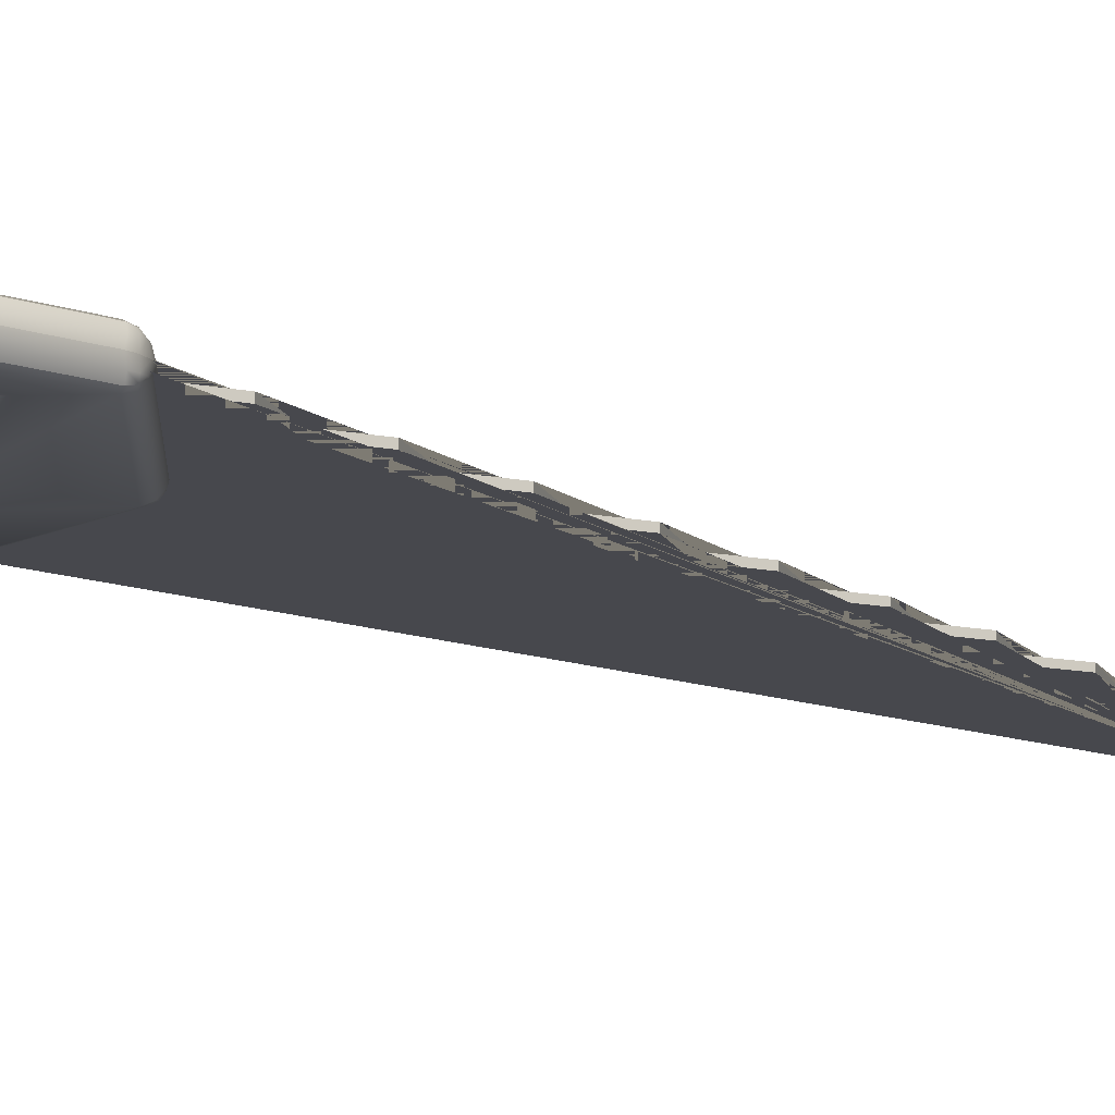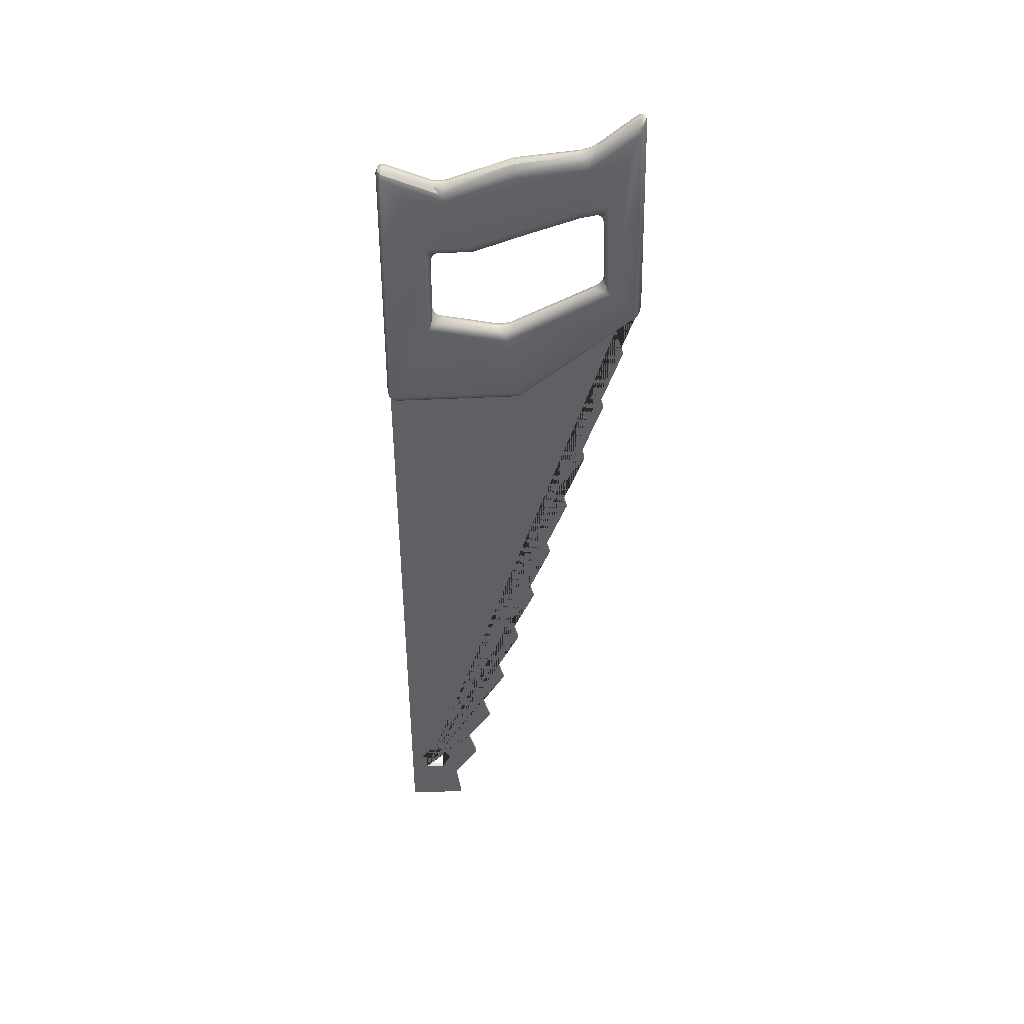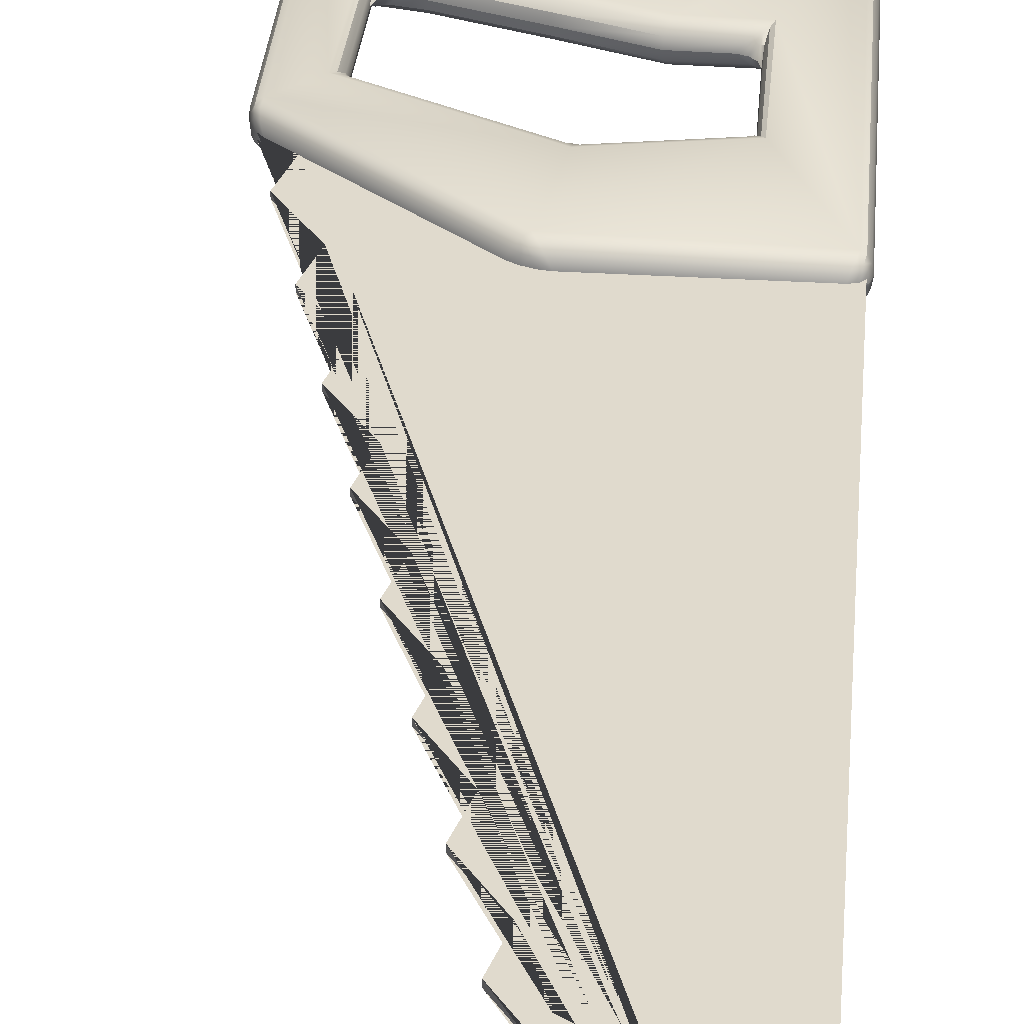
<metadata>
{"format":"obj","ext":"obj","renderer":"f3d","projection":"perspective","resolution":1024,"background":"white","views":[{"elev":-11.7,"azim":-132.7,"up":"+Z"},{"elev":44.6,"azim":178.7,"up":"+Y"},{"elev":33.0,"azim":4.1,"up":"+Z"}]}
</metadata>
<code>
o Saw_Plane.002
v -0.1825 0.6166 0.01987
v -0.0334 0.006988 0.01987
v 0.0128 0.5336 0.01987
v 0.01281 0.006988 0.01987
v -0.1647 0.5939 0.01987
v -0.1711 0.5699 0.01987
v -0.1511 0.5385 0.01987
v -0.1576 0.5145 0.01987
v -0.1375 0.4831 0.01987
v -0.144 0.4591 0.01987
v -0.124 0.4277 0.01987
v -0.1305 0.4037 0.01987
v -0.1104 0.3722 0.01987
v -0.1169 0.3483 0.01987
v -0.09686 0.3168 0.01987
v -0.1033 0.2928 0.01987
v -0.0833 0.2614 0.01987
v -0.08978 0.2374 0.01987
v -0.06974 0.206 0.01987
v -0.07622 0.182 0.01987
v -0.05619 0.1506 0.01987
v -0.06266 0.1266 0.01987
v -0.04263 0.09515 0.01987
v -0.0491 0.07117 0.01987
v -0.02907 0.03973 0.01987
v -0.02356 0.06374 0.01987
v -0.01669 0.07552 0.01987
v 0.003628 0.06243 0.01987
v -0.0166 0.04882 0.01987
v -0.001421 0.04936 0.01987
v -0.003139 0.07354 0.01987
v -0.1794 0.7803 0.01962
v -0.1726 0.7834 0.01962
v -0.1745 0.7744 0.011
v -0.1782 0.7837 0.01962
v -0.1787 0.7779 0.01535
v -0.1777 0.7824 0.0155
v -0.1723 0.7815 0.0154
v -0.1759 0.7848 0.01962
v -0.1758 0.7834 0.01554
v -0.1769 0.7758 0.01223
v -0.173 0.7783 0.01228
v -0.1761 0.7806 0.01321
v -0.1832 0.6176 0.01962
v -0.1778 0.6143 0.01102
v -0.1769 0.6034 0.01962
v -0.1824 0.6164 0.01536
v -0.1823 0.6126 0.01962
v -0.1818 0.6122 0.01549
v -0.1785 0.61 0.01229
v -0.1804 0.6152 0.01225
v -0.1806 0.6113 0.01322
v -0.18 0.6074 0.01962
v -0.1782 0.606 0.0154
v -0.1805 0.6089 0.01553
v 0.006026 0.7447 0.01962
v 0.01397 0.7394 0.01956
v 0.009353 0.7383 0.01104
v 0.009947 0.745 0.0196
v 0.006634 0.7438 0.01538
v 0.01024 0.7443 0.01551
v 0.01326 0.739 0.01529
v 0.01276 0.7432 0.01958
v 0.01226 0.7428 0.01546
v 0.007838 0.7415 0.0123
v 0.01156 0.7386 0.01222
v 0.01071 0.7423 0.0132
v 0.006401 0.526 0.01823
v 0.01061 0.5353 0.009549
v 0.01494 0.5344 0.01817
v 0.00763 0.5273 0.01401
v 0.01061 0.5272 0.0182
v 0.01118 0.5282 0.01411
v 0.01267 0.5351 0.01077
v 0.009152 0.5307 0.01087
v 0.01181 0.5307 0.01176
v 0.01368 0.5302 0.01818
v 0.01426 0.5348 0.01388
v 0.01325 0.5306 0.01402
v -0.08117 0.5275 0.01949
v -0.09622 0.5333 0.01962
v -0.0883 0.5368 0.01104
v -0.0863 0.5284 0.01953
v -0.0834 0.5289 0.01534
v -0.08737 0.5294 0.0155
v -0.09452 0.5334 0.0154
v -0.0918 0.5305 0.01958
v -0.09092 0.5309 0.0155
v -0.08598 0.5323 0.01227
v -0.09166 0.5346 0.0123
v -0.08907 0.5314 0.01324
v -0.02238 0.7327 0.01962
v -0.03435 0.7199 0.01103
v -0.03834 0.7324 0.01962
v -0.02713 0.7296 0.0154
v -0.02742 0.7316 0.01962
v -0.02968 0.7296 0.01553
v -0.03526 0.7257 0.01232
v -0.03149 0.7249 0.01228
v -0.03221 0.7276 0.01325
v -0.03325 0.7314 0.01962
v -0.03671 0.7302 0.01544
v -0.03278 0.7298 0.01557
v -0.147 0.7619 0.01962
v -0.1319 0.7554 0.01962
v -0.1391 0.7452 0.01104
v -0.1425 0.7591 0.01962
v -0.1434 0.7574 0.01541
v -0.1409 0.7565 0.01554
v -0.1337 0.754 0.01545
v -0.137 0.7567 0.01962
v -0.1378 0.7553 0.01557
v -0.1405 0.7513 0.01229
v -0.1363 0.7503 0.01233
v -0.1389 0.7536 0.01326
v -0.08534 0.7496 0.01962
v -0.08648 0.739 0.01103
v -0.0855 0.7482 0.01533
v -0.08592 0.7443 0.01219
v -0.03168 0.6695 0.01963
v -0.01926 0.6774 0.01107
v -0.02312 0.6606 0.01946
v -0.02773 0.6706 0.01544
v -0.02748 0.6681 0.01957
v -0.02539 0.6694 0.01554
v -0.0211 0.6741 0.01227
v -0.02321 0.6735 0.01233
v -0.02331 0.6713 0.01323
v -0.02439 0.6648 0.01951
v -0.02253 0.6679 0.01533
v -0.02372 0.6685 0.01547
v -0.05531 0.6704 0.01955
v -0.05175 0.6789 0.01098
v -0.05484 0.6716 0.01527
v -0.05354 0.6747 0.01213
v -0.1519 0.6942 0.0194
v -0.1553 0.7143 0.01084
v -0.1431 0.701 0.01949
v -0.1522 0.7028 0.01513
v -0.1504 0.6981 0.01944
v -0.151 0.7025 0.01529
v -0.1512 0.7082 0.01213
v -0.1534 0.7102 0.01201
v -0.1513 0.7058 0.01302
v -0.1473 0.7006 0.01947
v -0.1468 0.7033 0.01529
v -0.1493 0.7027 0.0154
v -0.1537 0.6453 0.0195
v -0.1464 0.6327 0.01953
v -0.1592 0.6318 0.01096
v -0.1527 0.6405 0.01951
v -0.1547 0.6398 0.01526
v -0.1536 0.6379 0.01541
v -0.1504 0.6337 0.0153
v -0.1501 0.636 0.01952
v -0.1522 0.6359 0.01543
v -0.1567 0.6349 0.01216
v -0.155 0.6333 0.01219
v -0.1544 0.6355 0.01312
v -0.07028 0.5986 0.01943
v -0.0799 0.5892 0.01105
v -0.08624 0.6008 0.01962
v -0.07399 0.5967 0.01529
v -0.07548 0.5983 0.01949
v -0.07715 0.597 0.01546
v -0.08105 0.5938 0.01229
v -0.07748 0.5933 0.01225
v -0.07895 0.5955 0.01321
v -0.08131 0.5991 0.01956
v -0.08335 0.5981 0.0154
v -0.08018 0.5974 0.0155
v -0.0316 0.607 0.01849
v -0.0232 0.6174 0.01848
v -0.02 0.6018 0.009693
v -0.02749 0.6092 0.01848
v -0.02798 0.6067 0.0142
v -0.02557 0.6083 0.01431
v -0.02273 0.6103 0.01406
v -0.02445 0.6129 0.01848
v -0.02388 0.6095 0.01424
v -0.02376 0.6048 0.011
v -0.02153 0.6045 0.01086
v -0.02364 0.6068 0.0119
v -0.1348 0.7097 0.01104
v -0.1335 0.699 0.01961
v -0.1342 0.7043 0.01218
v -0.1337 0.7004 0.01532
v -0.09122 0.6939 0.01102
v -0.09221 0.6843 0.01959
v -0.09173 0.6891 0.01216
v -0.09209 0.6856 0.0153
v -0.1794 0.7803 0.01962
v -0.1745 0.7744 0.02816
v -0.1726 0.7834 0.01962
v -0.1787 0.7779 0.02388
v -0.1782 0.7837 0.01963
v -0.1777 0.7824 0.02373
v -0.173 0.7783 0.02691
v -0.1769 0.7757 0.02697
v -0.176 0.7806 0.026
v -0.1759 0.7848 0.01963
v -0.1723 0.7815 0.02383
v -0.1758 0.7834 0.02369
v -0.1832 0.6176 0.01962
v -0.1769 0.6034 0.01962
v -0.1777 0.6143 0.02818
v -0.1823 0.6126 0.01962
v -0.1824 0.6163 0.02388
v -0.1818 0.6122 0.02374
v -0.1781 0.606 0.02384
v -0.18 0.6074 0.01962
v -0.1804 0.6089 0.02371
v -0.1804 0.6151 0.02697
v -0.1784 0.61 0.02694
v -0.1805 0.6113 0.02601
v 0.006026 0.7447 0.01962
v 0.009393 0.7383 0.0282
v 0.01397 0.7394 0.01956
v 0.006651 0.7438 0.02386
v 0.009947 0.745 0.0196
v 0.01026 0.7443 0.0237
v 0.01159 0.7385 0.02697
v 0.007869 0.7415 0.02695
v 0.01074 0.7423 0.02601
v 0.01276 0.7432 0.01958
v 0.01328 0.739 0.02384
v 0.01228 0.7428 0.02372
v 0.006401 0.526 0.01823
v 0.01494 0.5344 0.01817
v 0.01065 0.5353 0.02671
v 0.01061 0.5272 0.01821
v 0.007688 0.5273 0.02241
v 0.01122 0.5282 0.02224
v 0.01429 0.5348 0.02244
v 0.01368 0.5302 0.01818
v 0.01328 0.5305 0.0223
v 0.009224 0.5307 0.02547
v 0.0127 0.5351 0.02553
v 0.01185 0.5307 0.02455
v -0.08117 0.5275 0.0195
v -0.08826 0.5368 0.0282
v -0.09622 0.5333 0.01962
v -0.08334 0.5289 0.02372
v -0.0863 0.5284 0.01954
v -0.08734 0.5294 0.02363
v -0.09163 0.5346 0.02694
v -0.08591 0.5323 0.02688
v -0.08902 0.5314 0.02595
v -0.0918 0.5305 0.01958
v -0.09451 0.5334 0.02384
v -0.0909 0.5308 0.02369
v -0.02238 0.7327 0.01962
v -0.03834 0.7324 0.01962
v -0.03431 0.7199 0.02819
v -0.02742 0.7316 0.01962
v -0.02711 0.7296 0.02383
v -0.02966 0.7296 0.0237
v -0.0367 0.7302 0.02379
v -0.03325 0.7314 0.01962
v -0.03277 0.7298 0.02367
v -0.03145 0.7249 0.02695
v -0.03524 0.7256 0.02691
v -0.03218 0.7276 0.02598
v -0.147 0.7619 0.01962
v -0.139 0.7452 0.0282
v -0.1319 0.7554 0.01962
v -0.1434 0.7574 0.02383
v -0.1425 0.7591 0.01962
v -0.1409 0.7565 0.0237
v -0.1363 0.7503 0.02691
v -0.1405 0.7513 0.02695
v -0.1389 0.7536 0.02598
v -0.137 0.7567 0.01962
v -0.1337 0.754 0.02379
v -0.1378 0.7553 0.02367
v -0.08644 0.739 0.0282
v -0.08534 0.7496 0.01962
v -0.08588 0.7443 0.02705
v -0.08548 0.7482 0.02391
v -0.03168 0.6695 0.01963
v -0.02312 0.6606 0.01946
v -0.01922 0.6774 0.02823
v -0.02748 0.6681 0.01957
v -0.02772 0.6706 0.02384
v -0.02538 0.6694 0.02368
v -0.02251 0.668 0.02387
v -0.02439 0.6648 0.01951
v -0.0237 0.6685 0.02373
v -0.02319 0.6734 0.02696
v -0.02106 0.6742 0.02706
v -0.02329 0.6713 0.02605
v -0.05171 0.6789 0.02814
v -0.05531 0.6704 0.01956
v -0.0535 0.6746 0.02699
v -0.05482 0.6716 0.02385
v -0.1519 0.6942 0.0194
v -0.1431 0.701 0.01949
v -0.1552 0.7143 0.028
v -0.1504 0.6981 0.01944
v -0.1521 0.7028 0.02365
v -0.151 0.7025 0.02354
v -0.1468 0.7033 0.02362
v -0.1473 0.7006 0.01947
v -0.1493 0.7027 0.02347
v -0.1534 0.7102 0.02679
v -0.1512 0.7082 0.02673
v -0.1512 0.7057 0.02581
v -0.1537 0.6453 0.01951
v -0.1592 0.6318 0.02812
v -0.1464 0.6327 0.01954
v -0.1546 0.6398 0.02377
v -0.1527 0.6405 0.01952
v -0.1536 0.6379 0.02364
v -0.155 0.6333 0.02687
v -0.1567 0.6348 0.0269
v -0.1544 0.6355 0.02594
v -0.1501 0.636 0.01953
v -0.1504 0.6337 0.02376
v -0.1522 0.6359 0.02362
v -0.07028 0.5986 0.01943
v -0.08624 0.6008 0.01962
v -0.07986 0.5892 0.02821
v -0.07548 0.5983 0.01949
v -0.07392 0.5967 0.02373
v -0.07711 0.597 0.02364
v -0.08334 0.5981 0.02384
v -0.08131 0.5991 0.01956
v -0.08016 0.5974 0.02368
v -0.07741 0.5933 0.02692
v -0.08103 0.5938 0.02696
v -0.07891 0.5955 0.02598
v -0.0316 0.607 0.01849
v -0.01996 0.6018 0.02685
v -0.0232 0.6174 0.01848
v -0.02791 0.6067 0.02263
v -0.02749 0.6092 0.01848
v -0.02553 0.6083 0.02248
v -0.0215 0.6046 0.02567
v -0.02368 0.6047 0.02566
v -0.02359 0.6068 0.02475
v -0.02445 0.6129 0.01848
v -0.02271 0.6104 0.02262
v -0.02386 0.6095 0.02251
v -0.1335 0.699 0.01962
v -0.1348 0.7096 0.0282
v -0.1337 0.7004 0.02391
v -0.1341 0.7043 0.02705
v -0.09221 0.6843 0.01959
v -0.09118 0.6939 0.02818
v -0.09207 0.6856 0.02388
v -0.09169 0.6891 0.02703
v 0.0128 0.5336 0.01695
v -0.1825 0.6166 0.01695
v -0.02907 0.03973 0.01695
v -0.0334 0.006988 0.01695
v 0.01281 0.006988 0.01695
v -0.1647 0.5939 0.01695
v -0.1711 0.5699 0.01695
v -0.1511 0.5385 0.01695
v -0.1576 0.5145 0.01695
v -0.1375 0.4831 0.01695
v -0.144 0.4591 0.01695
v -0.124 0.4277 0.01695
v -0.1305 0.4037 0.01695
v -0.1104 0.3722 0.01695
v -0.1169 0.3483 0.01695
v -0.09686 0.3168 0.01695
v -0.1033 0.2928 0.01695
v -0.0833 0.2614 0.01695
v -0.08978 0.2374 0.01695
v -0.06974 0.206 0.01695
v -0.07622 0.182 0.01695
v -0.05619 0.1506 0.01695
v -0.06266 0.1266 0.01695
v -0.04263 0.09515 0.01695
v -0.01669 0.07552 0.01695
v -0.02356 0.06374 0.01695
v -0.0166 0.04882 0.01695
v -0.001421 0.04936 0.01695
v 0.003628 0.06243 0.01695
v -0.003139 0.07354 0.01695
v -0.0491 0.07117 0.01695
f 30 29 25 2 4 3 1 5 6 7 8 9 10 11 12 13 14 15 16 17 18 19 20 21 22 23 27 31 28
f 378 354 382 375 376 377
f 379 380 381 376 375 374 373 372 371 370 369 368 367 366 365 364 363 362 361 360 359 358 357 353 352 356 355 354 378
f 16 368 369 17
f 2 355 356 4
f 27 376 381 31
f 17 369 370 18
f 1 353 357 5
f 30 379 378 29
f 18 370 371 19
f 5 357 358 6
f 19 371 372 20
f 6 358 359 7
f 20 372 373 21
f 7 359 360 8
f 21 373 374 22
f 8 360 361 9
f 22 374 375 23
f 9 361 362 10
f 26 377 376 27
f 10 362 363 11
f 29 378 377 26
f 11 363 364 12
f 28 380 379 30
f 12 364 365 13
f 31 381 380 28
f 13 365 366 14
f 4 356 352 3
f 14 366 367 15
f 3 352 353 1
f 23 375 382 24
f 15 367 368 16
f 25 354 355 2
f 24 382 354 25
f 29 26 27 23 24 25
f 70 57 218 229
f 104 33 194 264
f 94 116 277 253
f 133 93 58 121
f 150 45 34 137
f 56 92 252 216
f 132 120 280 293
f 116 105 266 277
f 282 333 230 217
f 298 345 265 193
f 349 292 254 276
f 333 322 241 230
f 322 309 206 241
f 292 282 217 254
f 345 349 276 265
f 122 173 334 281
f 188 117 93 133
f 121 58 69 174
f 138 185 344 297
f 137 34 106 184
f 185 189 348 344
f 174 69 82 161
f 189 132 293 348
f 80 68 228 240
f 162 149 310 321
f 46 81 242 205
f 172 160 320 332
f 161 82 45 150
f 309 298 193 206
f 184 106 117 188
f 148 136 296 308
f 32 35 37 36
f 35 39 40 37
f 33 38 40 39
f 38 42 43 40
f 34 41 43 42
f 41 36 37 43
f 37 40 43
f 44 47 49 48
f 47 51 52 49
f 45 50 52 51
f 50 54 55 52
f 46 53 55 54
f 53 48 49 55
f 49 52 55
f 56 59 61 60
f 59 63 64 61
f 57 62 64 63
f 62 66 67 64
f 58 65 67 66
f 65 60 61 67
f 61 64 67
f 68 71 73 72
f 71 75 76 73
f 69 74 76 75
f 74 78 79 76
f 70 77 79 78
f 77 72 73 79
f 73 76 79
f 80 83 85 84
f 83 87 88 85
f 81 86 88 87
f 86 90 91 88
f 82 89 91 90
f 89 84 85 91
f 85 88 91
f 92 95 97 96
f 95 99 100 97
f 93 98 100 99
f 98 102 103 100
f 94 101 103 102
f 101 96 97 103
f 97 100 103
f 104 107 109 108
f 107 111 112 109
f 105 110 112 111
f 110 114 115 112
f 106 113 115 114
f 113 108 109 115
f 109 112 115
f 120 123 125 124
f 123 127 128 125
f 121 126 128 127
f 126 130 131 128
f 122 129 131 130
f 129 124 125 131
f 125 128 131
f 136 139 141 140
f 139 143 144 141
f 137 142 144 143
f 142 146 147 144
f 138 145 147 146
f 145 140 141 147
f 141 144 147
f 148 151 153 152
f 151 155 156 153
f 149 154 156 155
f 154 158 159 156
f 150 157 159 158
f 157 152 153 159
f 153 156 159
f 160 163 165 164
f 163 167 168 165
f 161 166 168 167
f 166 170 171 168
f 162 169 171 170
f 169 164 165 171
f 165 168 171
f 172 175 177 176
f 175 179 180 177
f 173 178 180 179
f 178 182 183 180
f 174 181 183 182
f 181 176 177 183
f 177 180 183
f 192 195 197 196
f 195 199 200 197
f 193 198 200 199
f 198 202 203 200
f 194 201 203 202
f 201 196 197 203
f 197 200 203
f 204 207 209 208
f 207 211 212 209
f 205 210 212 211
f 210 214 215 212
f 206 213 215 214
f 213 208 209 215
f 209 212 215
f 216 219 221 220
f 219 223 224 221
f 217 222 224 223
f 222 226 227 224
f 218 225 227 226
f 225 220 221 227
f 221 224 227
f 228 231 233 232
f 231 235 236 233
f 229 234 236 235
f 234 238 239 236
f 230 237 239 238
f 237 232 233 239
f 233 236 239
f 240 243 245 244
f 243 247 248 245
f 241 246 248 247
f 246 250 251 248
f 242 249 251 250
f 249 244 245 251
f 245 248 251
f 252 255 257 256
f 255 259 260 257
f 253 258 260 259
f 258 262 263 260
f 254 261 263 262
f 261 256 257 263
f 257 260 263
f 264 267 269 268
f 267 271 272 269
f 265 270 272 271
f 270 274 275 272
f 266 273 275 274
f 273 268 269 275
f 269 272 275
f 280 283 285 284
f 283 287 288 285
f 281 286 288 287
f 286 290 291 288
f 282 289 291 290
f 289 284 285 291
f 285 288 291
f 296 299 301 300
f 299 303 304 301
f 297 302 304 303
f 302 306 307 304
f 298 305 307 306
f 305 300 301 307
f 301 304 307
f 308 311 313 312
f 311 315 316 313
f 309 314 316 315
f 314 318 319 316
f 310 317 319 318
f 317 312 313 319
f 313 316 319
f 320 323 325 324
f 323 327 328 325
f 321 326 328 327
f 326 330 331 328
f 322 329 331 330
f 329 324 325 331
f 325 328 331
f 332 335 337 336
f 335 339 340 337
f 333 338 340 339
f 338 342 343 340
f 334 341 343 342
f 341 336 337 343
f 337 340 343
f 120 132 134 123
f 123 134 135 127
f 127 135 133 121
f 136 148 152 139
f 139 152 157 143
f 143 157 150 137
f 160 172 176 163
f 163 176 181 167
f 167 181 174 161
f 173 122 130 178
f 178 130 126 182
f 182 126 121 174
f 185 138 146 187
f 187 146 142 186
f 186 142 137 184
f 149 162 170 154
f 154 170 166 158
f 158 166 161 150
f 189 185 187 191
f 191 187 186 190
f 190 186 184 188
f 132 189 191 134
f 134 191 190 135
f 135 190 188 133
f 58 93 99 65
f 65 99 95 60
f 60 95 92 56
f 34 45 51 41
f 41 51 47 36
f 36 47 44 32
f 82 69 75 89
f 89 75 71 84
f 84 71 68 80
f 69 58 66 74
f 74 66 62 78
f 78 62 57 70
f 106 34 42 113
f 113 42 38 108
f 108 38 33 104
f 45 82 90 50
f 50 90 86 54
f 54 86 81 46
f 117 106 114 119
f 119 114 110 118
f 118 110 105 116
f 93 117 119 98
f 98 119 118 102
f 102 118 116 94
f 282 292 294 289
f 289 294 295 284
f 284 295 293 280
f 298 309 315 305
f 305 315 311 300
f 300 311 308 296
f 322 333 339 329
f 329 339 335 324
f 324 335 332 320
f 333 282 290 338
f 338 290 286 342
f 342 286 281 334
f 345 298 306 347
f 347 306 302 346
f 346 302 297 344
f 309 322 330 314
f 314 330 326 318
f 318 326 321 310
f 349 345 347 351
f 351 347 346 350
f 350 346 344 348
f 292 349 351 294
f 294 351 350 295
f 295 350 348 293
f 216 252 256 219
f 219 256 261 223
f 223 261 254 217
f 192 204 208 195
f 195 208 213 199
f 199 213 206 193
f 240 228 232 243
f 243 232 237 247
f 247 237 230 241
f 229 218 226 234
f 234 226 222 238
f 238 222 217 230
f 264 194 202 267
f 267 202 198 271
f 271 198 193 265
f 205 242 250 210
f 210 250 246 214
f 214 246 241 206
f 277 266 274 279
f 279 274 270 278
f 278 270 265 276
f 253 277 279 258
f 258 279 278 262
f 262 278 276 254
f 122 281 287 129
f 129 287 283 124
f 124 283 280 120
f 252 92 96 255
f 255 96 101 259
f 259 101 94 253
f 218 57 63 225
f 225 63 59 220
f 220 59 56 216
f 138 297 303 145
f 145 303 299 140
f 140 299 296 136
f 310 149 155 317
f 317 155 151 312
f 312 151 148 308
f 46 205 211 53
f 53 211 207 48
f 48 207 204 44
f 194 33 39 201
f 201 39 35 196
f 196 35 32 192
f 162 321 327 169
f 169 327 323 164
f 164 323 320 160
f 334 173 179 341
f 341 179 175 336
f 336 175 172 332
f 70 229 235 77
f 77 235 231 72
f 72 231 228 68
f 242 81 87 249
f 249 87 83 244
f 244 83 80 240
f 266 105 111 273
f 273 111 107 268
f 268 107 104 264
f 32 44 204 192

</code>
